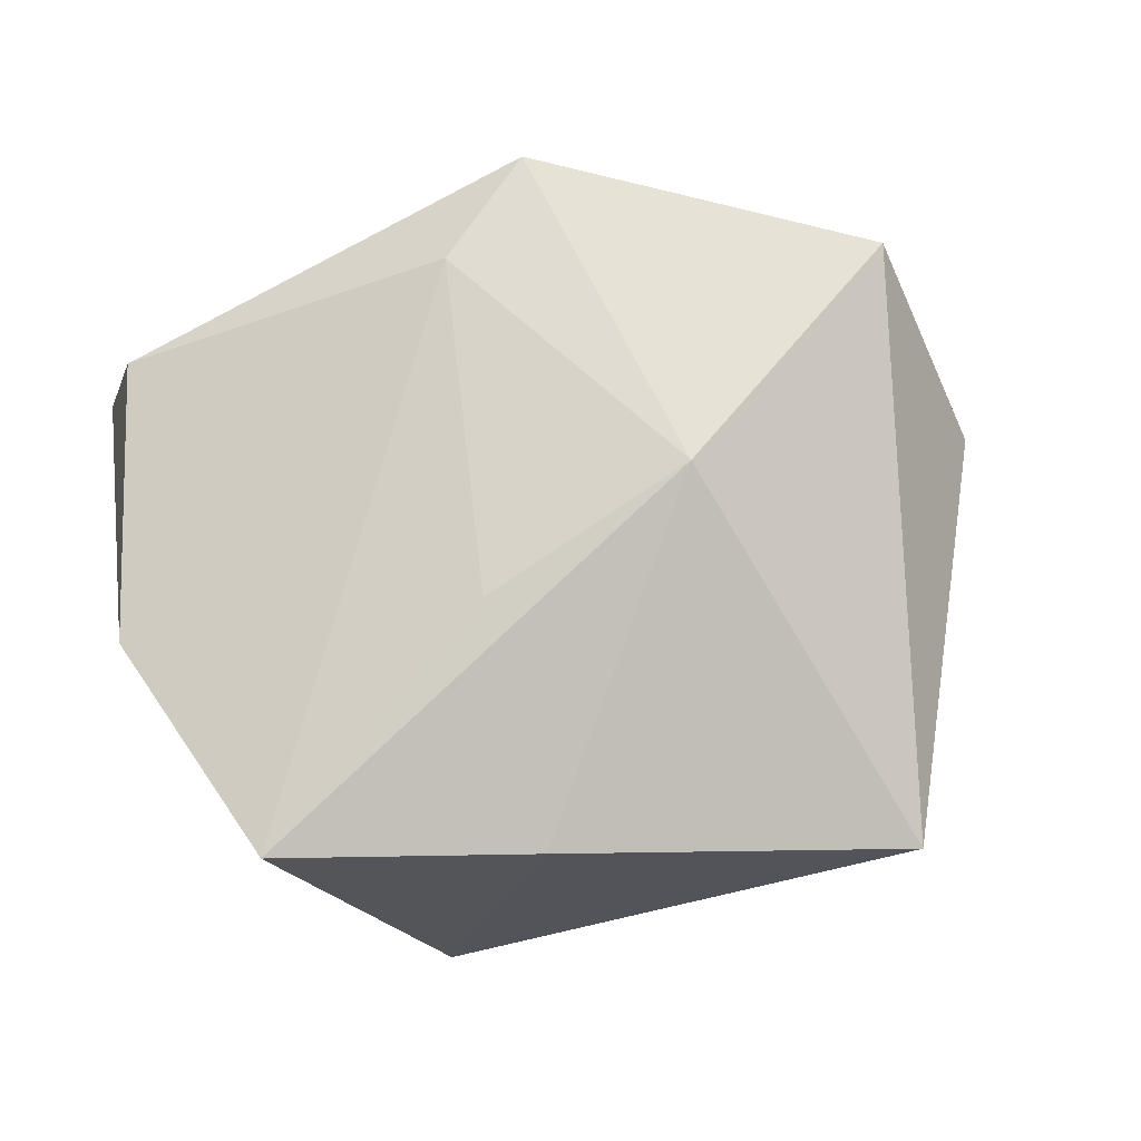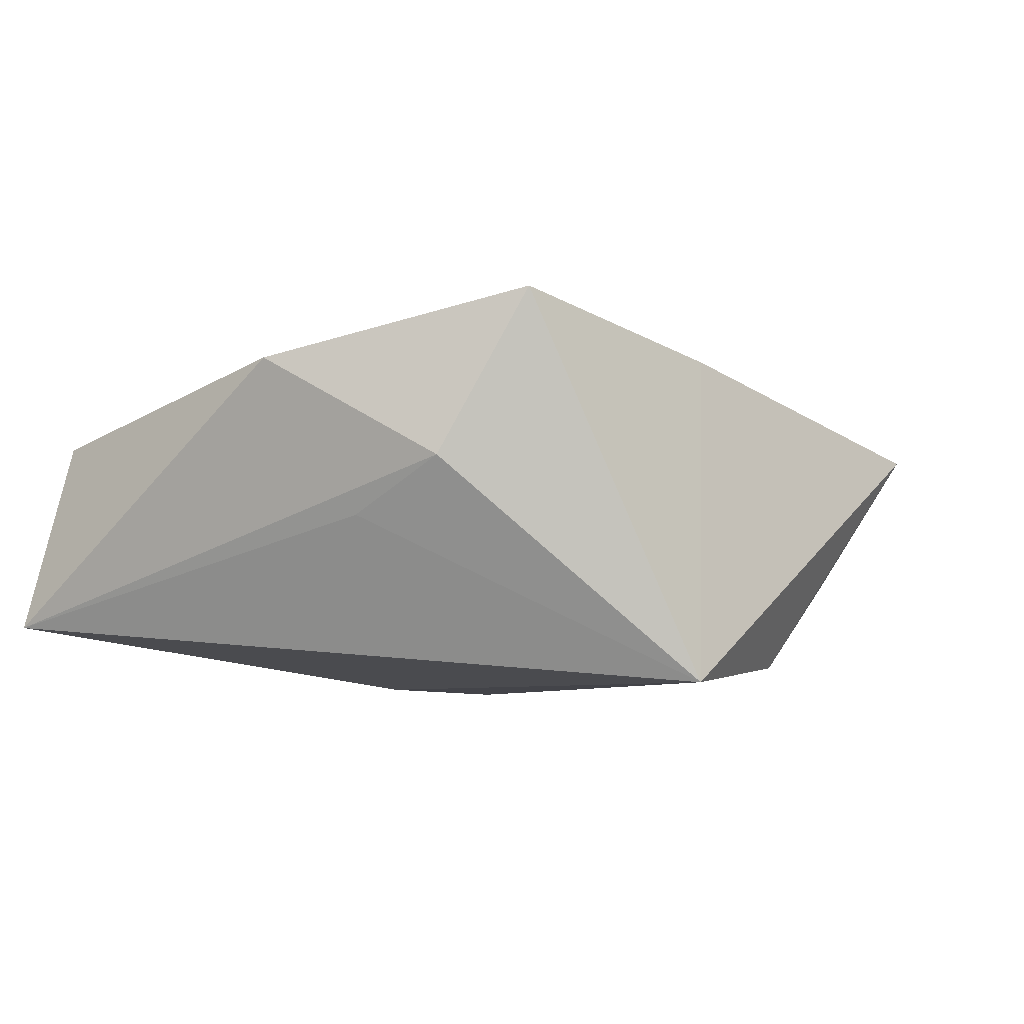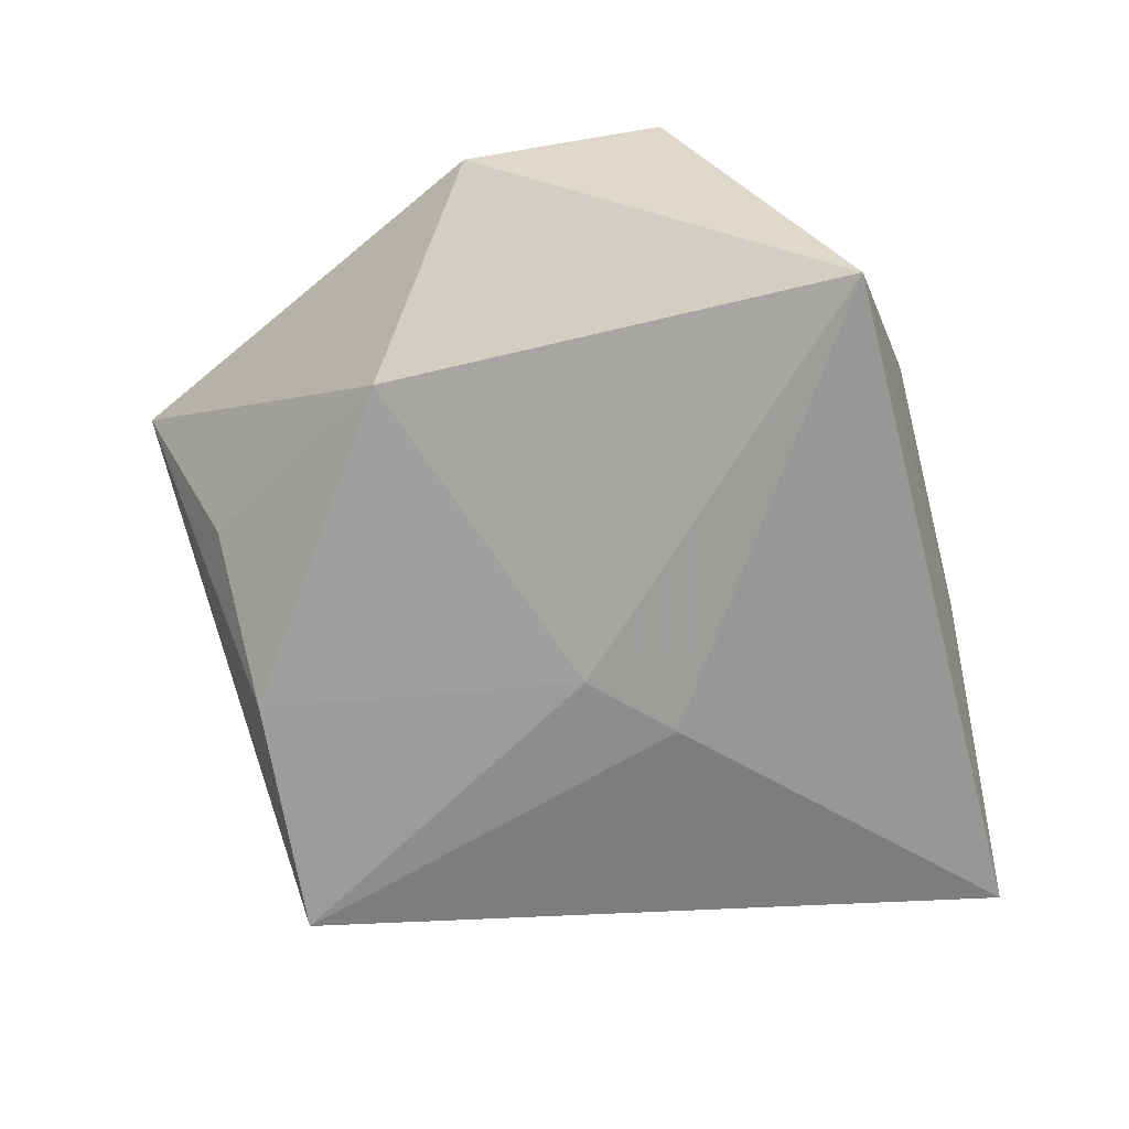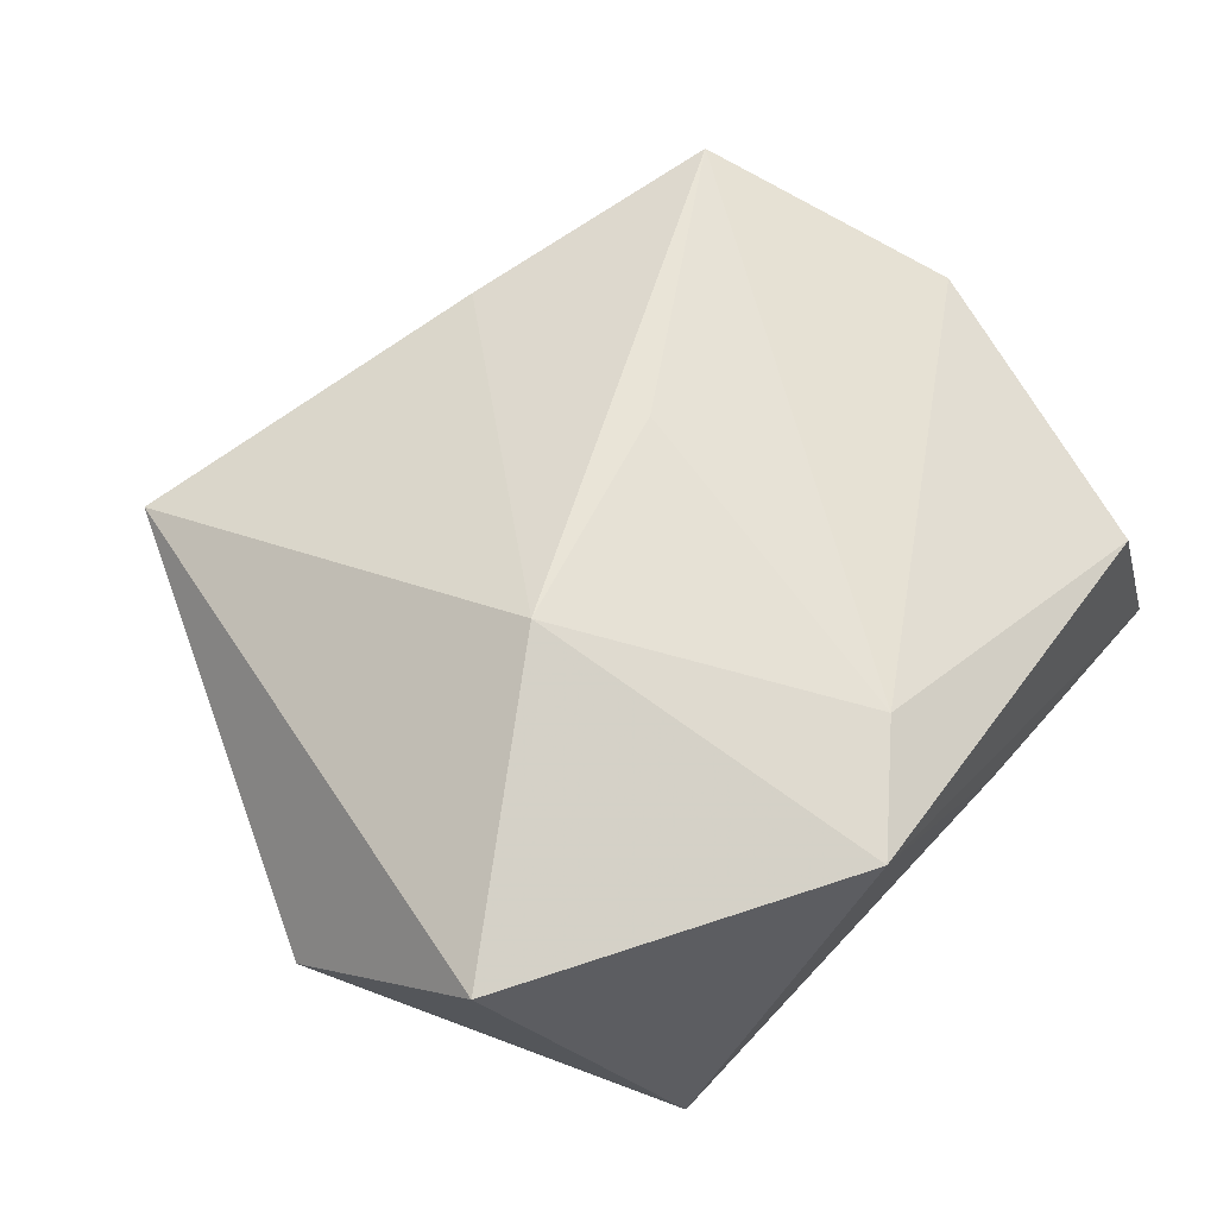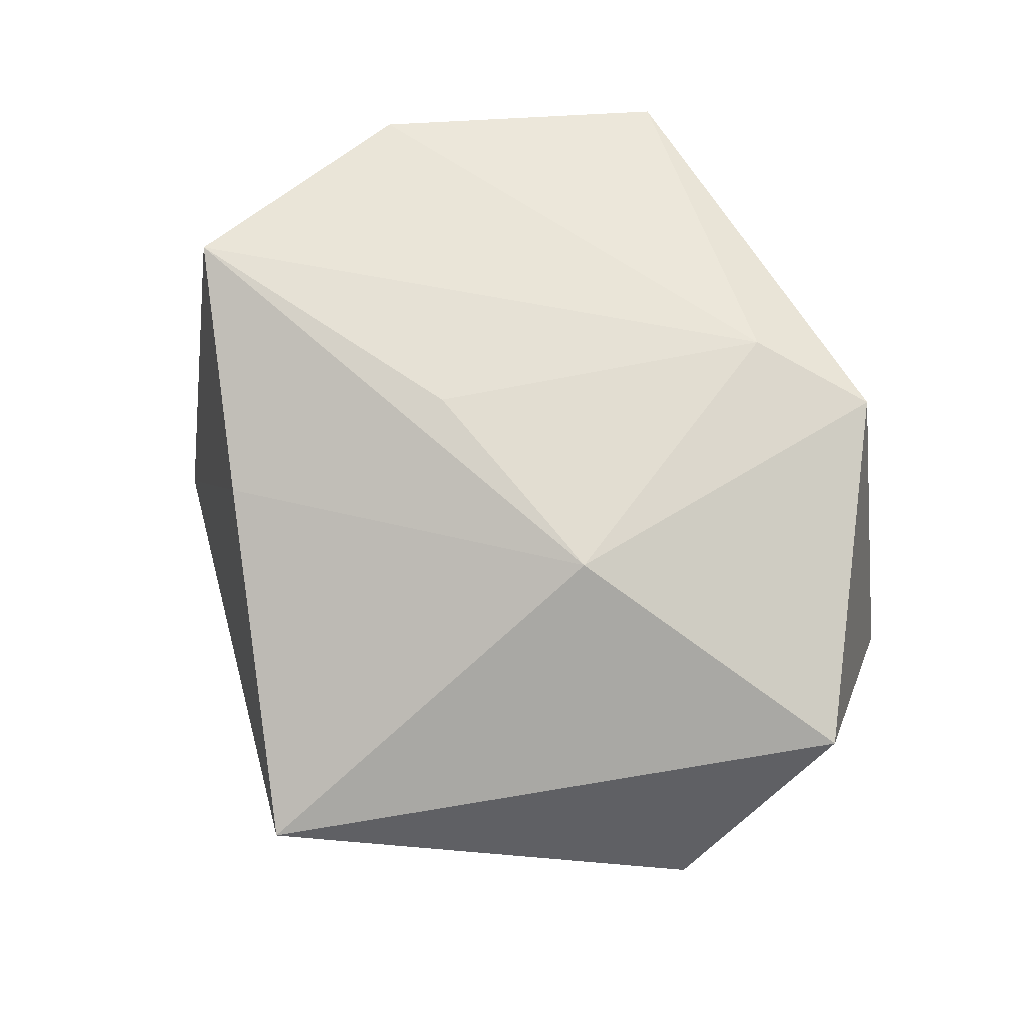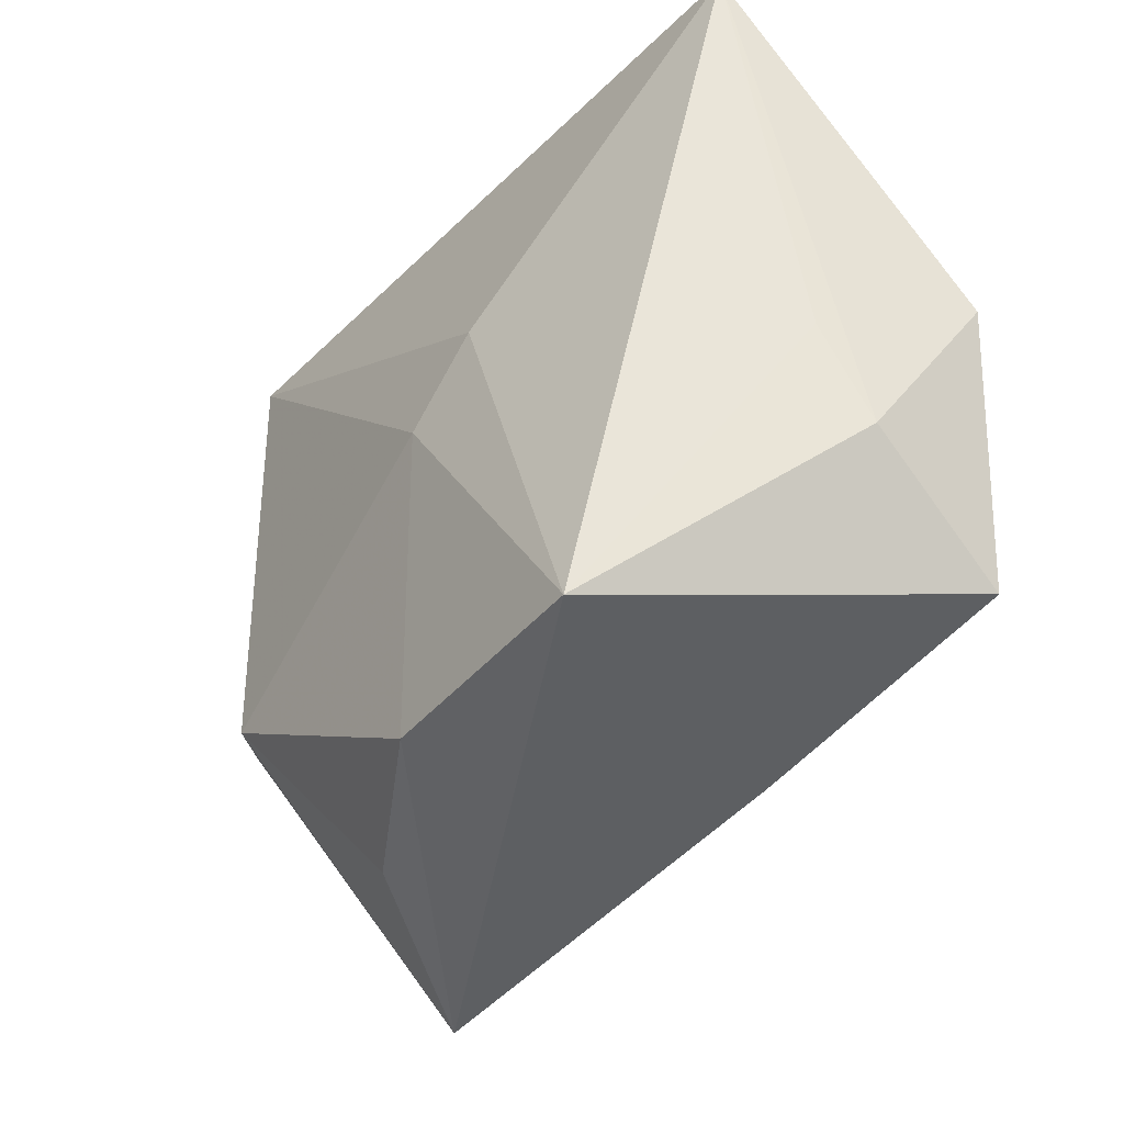
<metadata>
{"format":"obj","ext":"obj","renderer":"f3d","projection":"perspective","resolution":1024,"background":"white","views":[{"elev":78.4,"azim":-19.2,"up":"+Z"},{"elev":-5.4,"azim":-64.3,"up":"+Z"},{"elev":-67.7,"azim":103.0,"up":"+Z"},{"elev":63.8,"azim":130.8,"up":"+Z"},{"elev":76.4,"azim":65.0,"up":"+Z"},{"elev":-42.1,"azim":-129.1,"up":"+Y"}]}
</metadata>
<code>
v -0.01054 0.03663 -0.002475
v -0.009938 0.005729 -0.02023
v 0.001298 -0.03587 -0.0179
v -0.03575 0.03274 0.00633
v -0.0003707 0.02869 0.01818
v -0.01048 -0.03252 0.01533
v 0.03184 -0.01579 -0.01634
v -0.002142 -0.002237 -0.02077
v 0.04408 0.01671 0.01356
v 0.0157 -0.001012 0.02308
v 0.02636 -0.04409 0.007446
v -0.04466 0.002245 0.01325
v -0.03702 -0.02415 0.01978
v -0.02383 -0.03714 -0.01979
v -0.008293 -0.007138 0.02189
v -0.03973 -0.01517 0.002918
v 0.04895 -0.002877 -0.004013
v 0.03243 0.03293 -0.01694
v -0.04066 0.03524 -0.01365
v 0.01749 -0.03696 -0.007974
v -0.03881 -0.005374 -0.002695
v 0.01094 0.03729 0.01639
f 22 19 4
f 16 14 13
f 3 11 14
f 1 19 22
f 22 18 1
f 1 18 19
f 2 14 19
f 19 18 2
f 22 4 5
f 5 10 22
f 19 14 21
f 21 16 19
f 14 16 21
f 6 10 13
f 11 10 6
f 13 14 6
f 14 11 6
f 9 18 22
f 22 10 9
f 9 10 11
f 7 11 20
f 20 3 7
f 11 3 20
f 14 2 8
f 7 3 8
f 8 3 14
f 8 18 7
f 8 2 18
f 13 5 12
f 12 5 4
f 12 4 19
f 12 16 13
f 19 16 12
f 13 10 15
f 15 5 13
f 10 5 15
f 17 11 7
f 17 9 11
f 7 18 17
f 18 9 17

</code>
